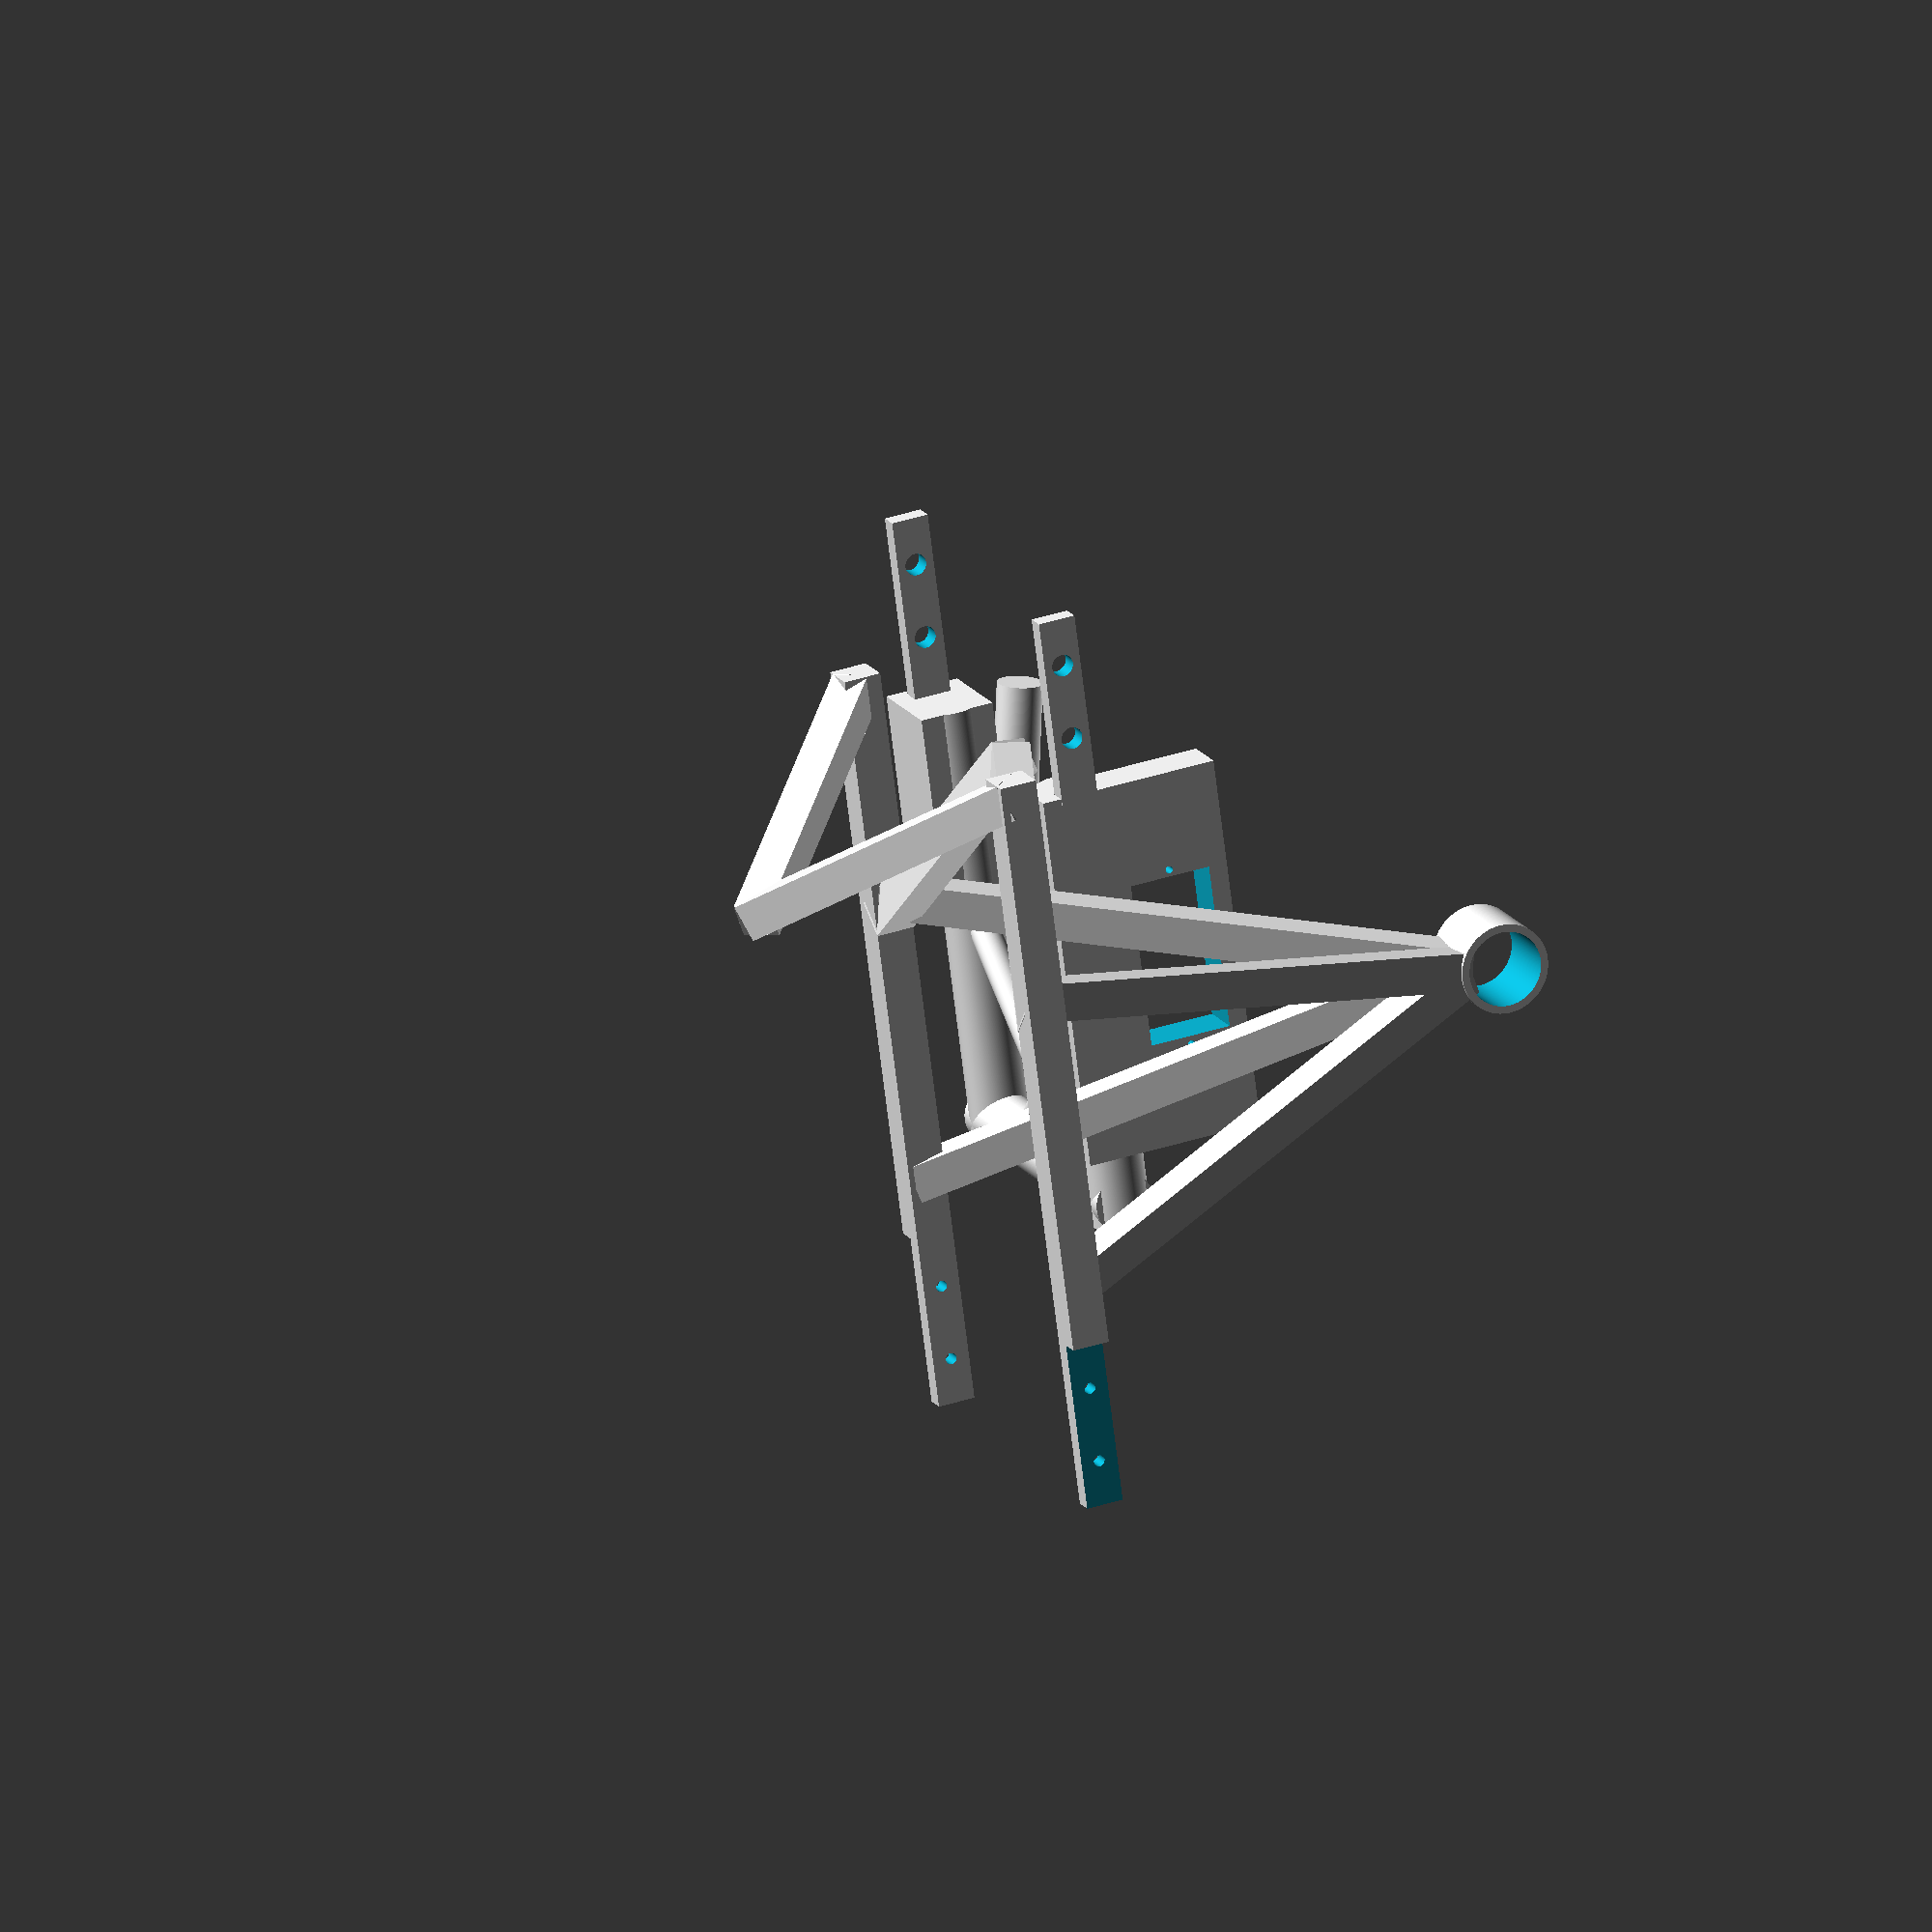
<openscad>
$fn = 300;

//Halterung NERF
 rotate([0,90,0]){
 difference(){  cylinder(10,6,6,center=true);  
                cylinder(11,5,5,center=true);}}
                
//Nerfhalter v.2 [Anforderungen prov. by Oos, 
//neuer Prototyp sei erforderlich zur Druckoptimierung]
// >>24/5/22
//------------------------------------------------------------
//VL                
translate([-14,10,39]){ rotate([-15,-20,0]){
  cube([5,5,75],center=true);   }}
//VR
translate([14,10,39]){ rotate([-15,20,0]){
  cube([5,5,75],center=true);   }}
//HL
translate([-14,-10,39]){ rotate([15,-20,0]){
  cube([5,5,75],center=true);   }}
//HR
translate([14,-10,39]){ rotate([15,20,0]){
  cube([5,5,75],center=true);   }}
//RL
difference(){
translate([-26.5,0,72]){  rotate([0,0,0]){
  cube([5,100,5],center=true);  }}
translate([-30,-40,72]){   rotate([0,0,0]){
  cube([7,25,7],center=true);   }}
translate([0,-44,72]){   rotate([0,90,0]){
 cylinder(60,0.75,0.75,center=true);  }}
translate([0,-34,72]){   rotate([0,90,0]){
 cylinder(60,0.75,0.75,center=true);  }}}
//RR
  difference(){
translate([26.5,0,72]){  rotate([0,0,0]){
  cube([5,100,5],center=true);  }}
translate([30,-40,72]){  rotate([0,0,0]){
  cube([7,25,7],center=true);   }}
translate([0,-44,72]){   rotate([0,90,0]){
 cylinder(60,0.75,0.75,center=true);  }}
translate([0,-34,72]){   rotate([0,90,0]){
 cylinder(60,0.75,0.75,center=true);  }}}
//LC
translate([-12.5,30,67]){    rotate([-15,0,-45]){
    cube([5,40,5],center=true); }}
translate([12.5,30,67]){    rotate([-15,0,45]){
    cube([5,40,5],center=true); }}
//STC
translate([-13,39,86]){   rotate([-66,45,0]){
    cube([5,43,5],center=true); }}
translate([13,39,86]){   rotate([-66,-45,0]){
    cube([5,43,5],center=true); }}
//---------------------------------------------------------
//Back frame
translate([-150,0,0]){    union(){
translate([40,-33,15]){  rotate([90,0,0]){
    cylinder(60,4,4,center=true);}}
translate([0,-33,15]){  rotate([90,0,0]){
    cylinder(60,4,4,center=true);}}
translate([20,-60,15]){  rotate([90,0,90]){
    cylinder(45,4,4,center=true);}}
translate([15,-45,15]){  rotate([90,0,45]){
    cylinder(45,2,2,center=true);}}
translate([25,-45,15]){  rotate([90,0,-45]){
    cylinder(45,2,2,center=true);}}
translate([0,-33,10]){  rotate([80,0,0]){
    cylinder(62,3,3,center=true);}}
    
difference(){
translate([44,8.8,15]){  rotate([0,0,0]){
   cube([2.5,25,5],center=true);}}
translate([44,15,15]){  rotate([0,90,0]){
   cylinder(50,1.45,1.45,center=true);}}
translate([44,5,15]){  rotate([0,90,0]){
   cylinder(50,1.45,1.45,center=true);}}
}
difference(){
translate([-6,8.8,15]){  rotate([0,0,0]){
   cube([2.5,25,5],center=true);
}}
translate([-6,15,15]){  rotate([0,90,0]){
   cylinder(50,1.45,1.45,center=true);}}
   
translate([-6,5,15]){  rotate([0,90,0]){
   cylinder(50,1.45,1.45,center=true);}}
}


translate([-2.5,-15.5,15]){  rotate([0,0,0]){
   cube([12,25,10],center=true);
}}

//Aufnahme fuer Triggerservo
difference(){
translate([42,-27.9,8]){cube([6,50,24],center=true);}
translate([42,-27.9,4]){cube([10,22,11],center=true);}
translate([42,-16,4]){  rotate([0,90,0]){
    cylinder(8,0.5,0.5,center=true);}}
translate([42,-40,4]){  rotate([0,90,0]){
    cylinder(8,0.5,0.5,center=true);}}
}
}}
</openscad>
<views>
elev=144.3 azim=162.2 roll=113.5 proj=o view=solid
</views>
